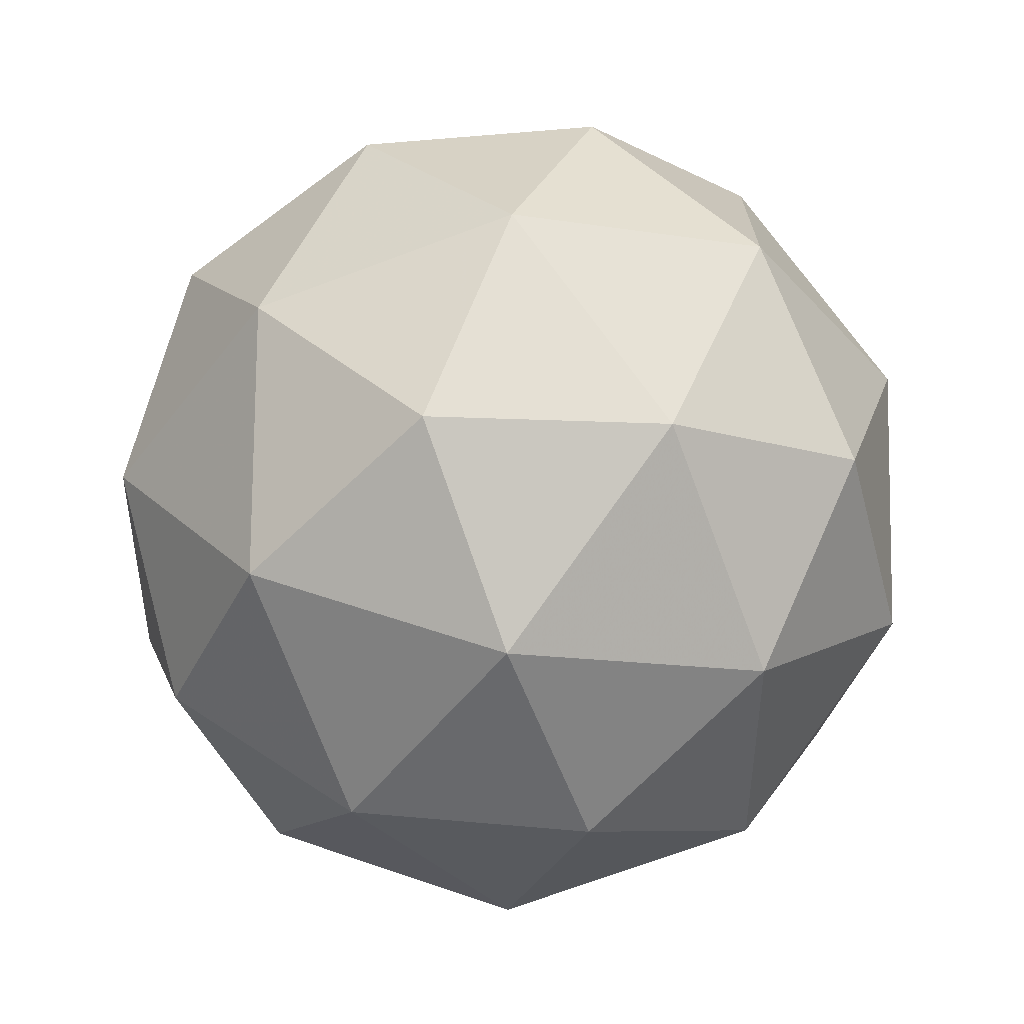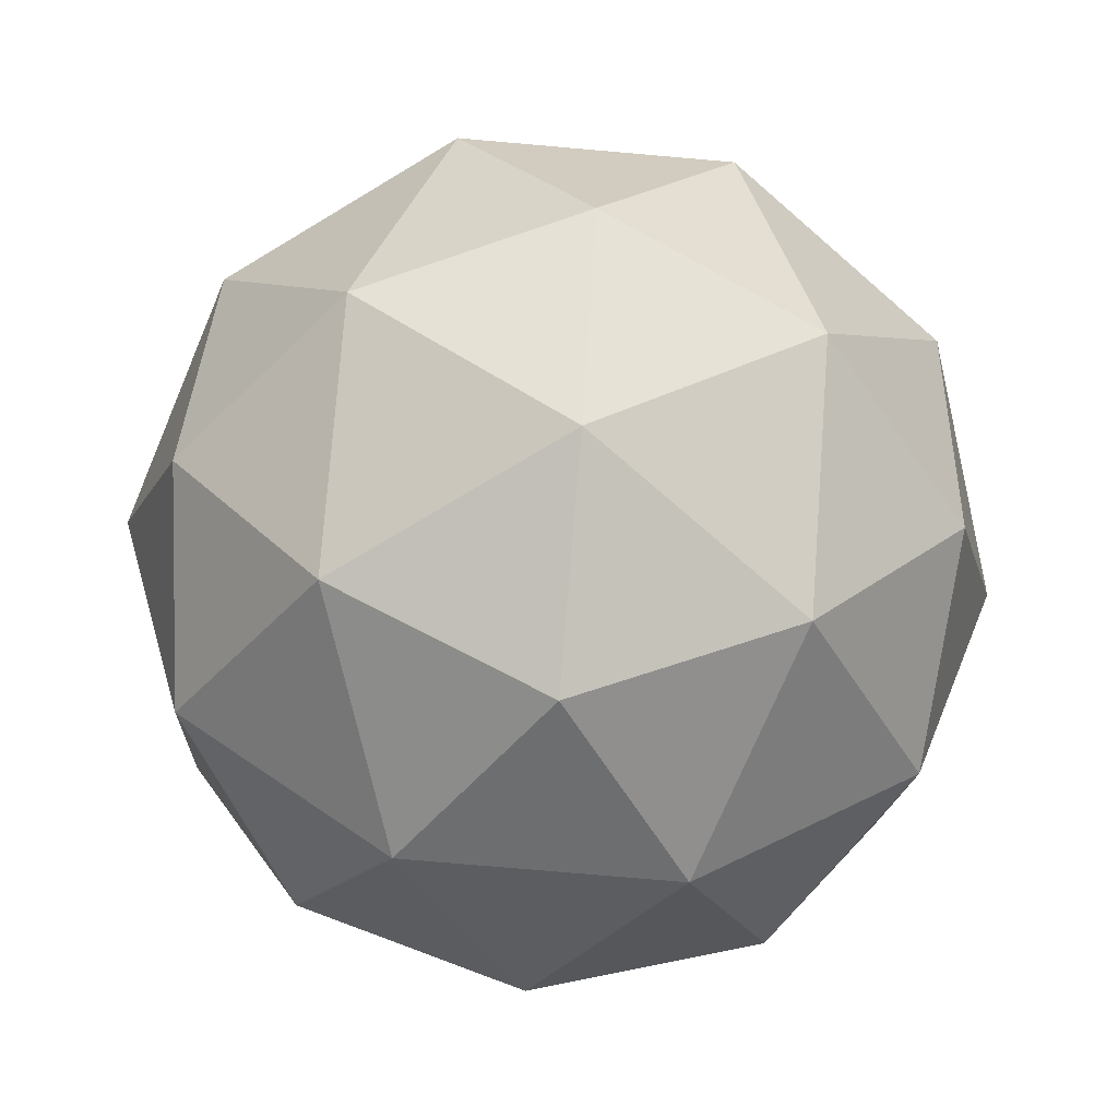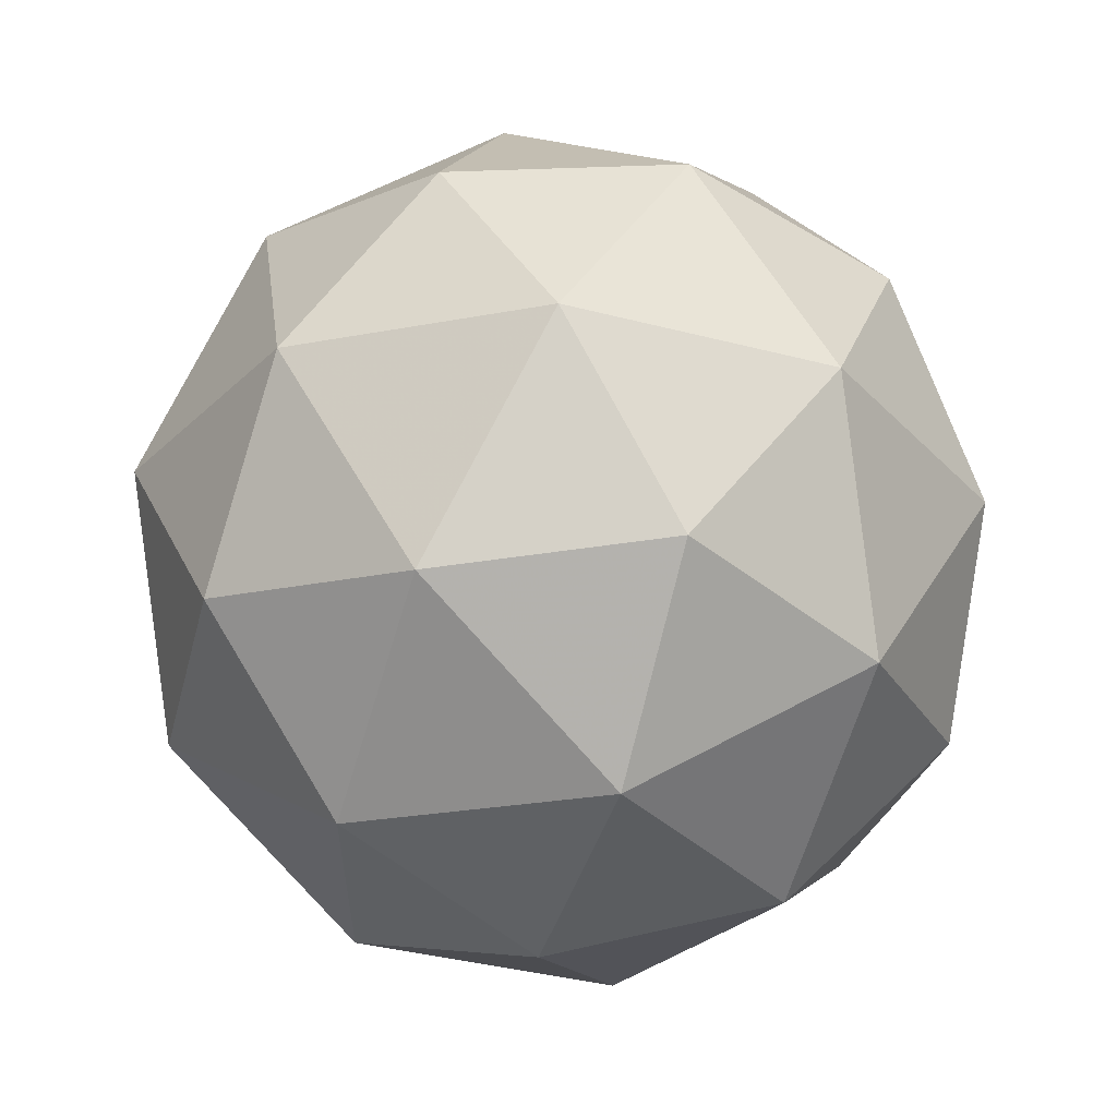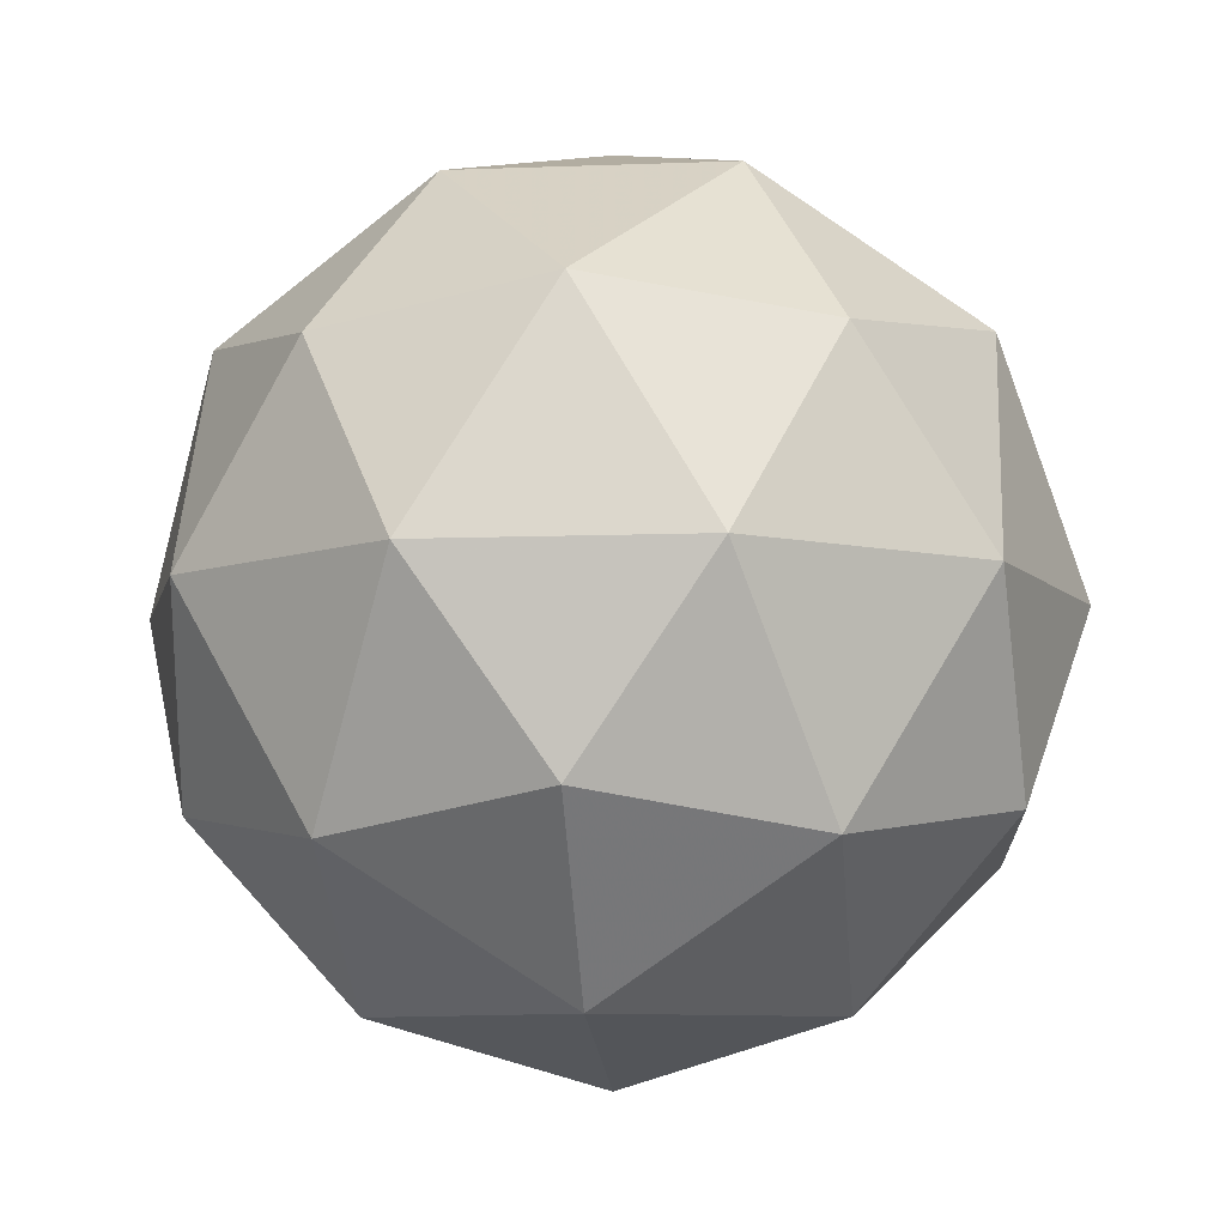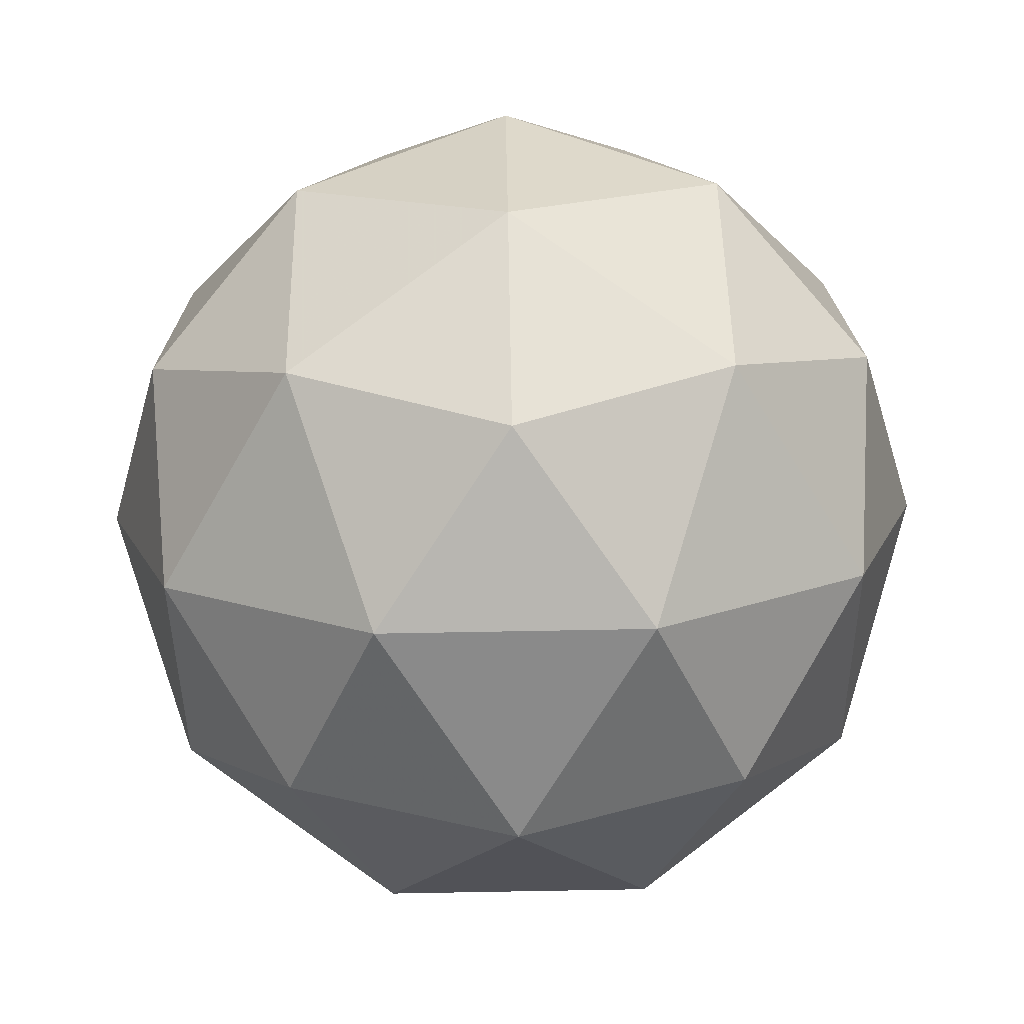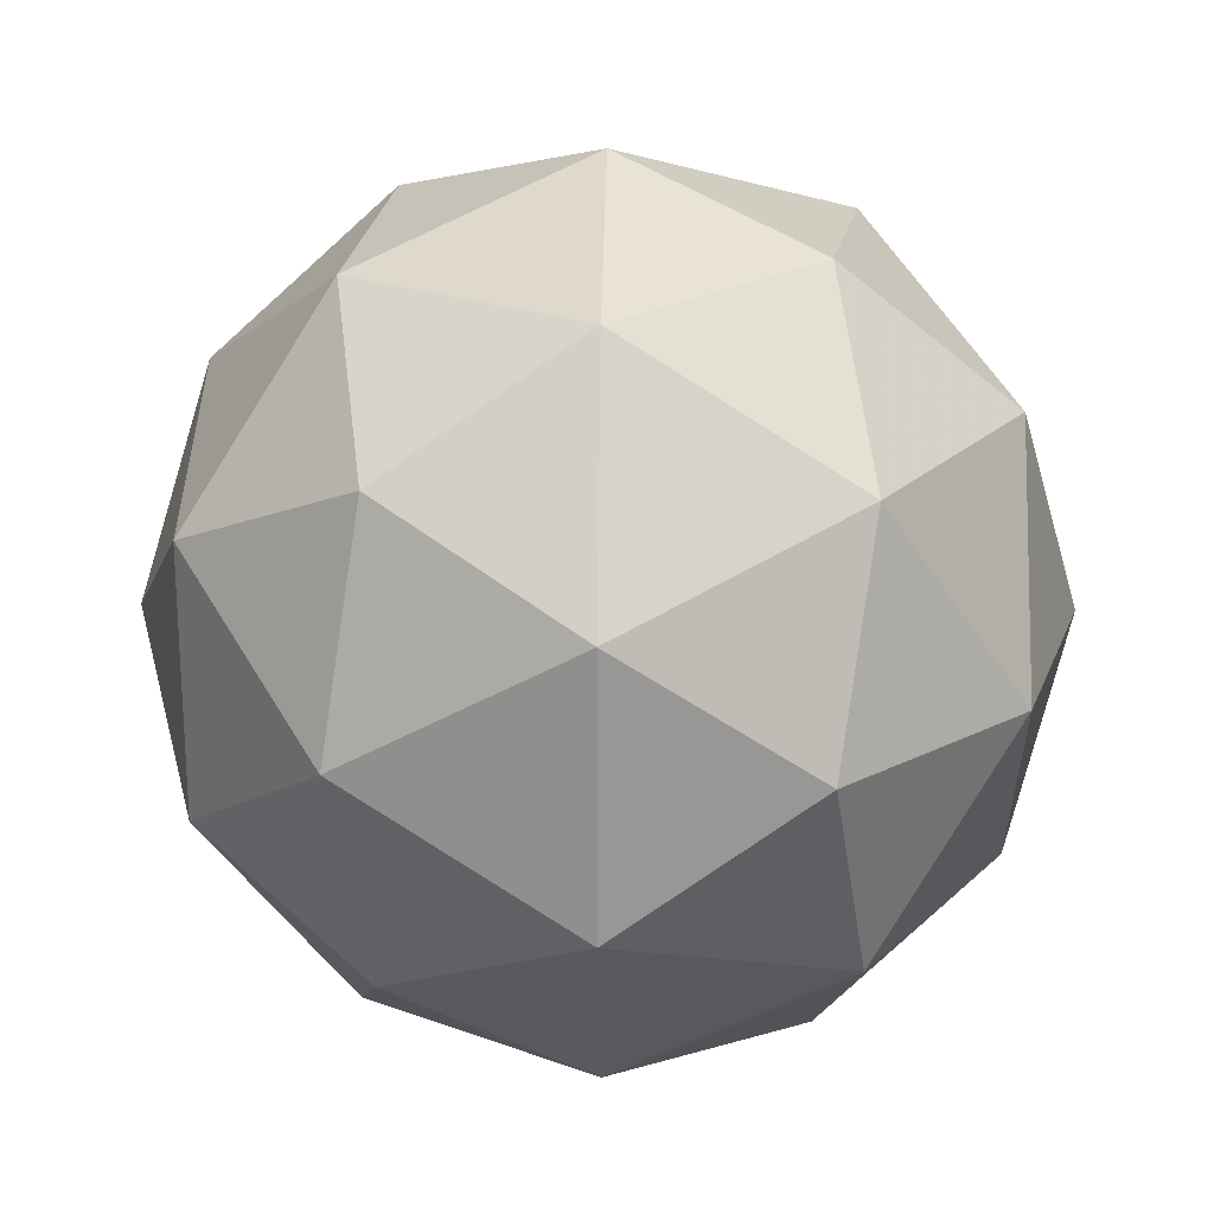
<metadata>
{"format":"obj","ext":"obj","renderer":"f3d","projection":"perspective","resolution":1024,"background":"white","views":[{"elev":47.9,"azim":169.9,"up":"+Z"},{"elev":-73.7,"azim":121.0,"up":"+Y"},{"elev":58.9,"azim":-61.0,"up":"+Z"},{"elev":-8.5,"azim":60.0,"up":"+Y"},{"elev":79.3,"azim":-163.0,"up":"+Y"},{"elev":22.2,"azim":91.1,"up":"+Z"}]}
</metadata>
<code>
g AVDR-i11-g120-s1899
v 9322 2229 5927
v 9411 2261 5992
v 9287 2261 6032
v 9474 2345 6037
v 9500 2329 5927
v 9211 2261 5927
v 9287 2261 5822
v 9411 2261 5862
v 9521 2439 5992
v 9264 2345 6105
v 9377 2329 6097
v 9322 2439 6137
v 9134 2345 5927
v 9177 2329 6032
v 9122 2439 5992
v 9264 2345 5748
v 9177 2329 5822
v 9198 2439 5757
v 9474 2345 5816
v 9377 2329 5757
v 9445 2439 5757
v 9445 2439 6097
v 9198 2439 6097
v 9122 2439 5862
v 9322 2439 5717
v 9521 2439 5862
v 9380 2533 6105
v 9466 2550 6032
v 9356 2618 6032
v 9170 2533 6037
v 9266 2550 6097
v 9232 2618 5992
v 9170 2533 5816
v 9143 2550 5927
v 9232 2618 5862
v 9380 2533 5748
v 9266 2550 5757
v 9356 2618 5822
v 9509 2533 5927
v 9466 2550 5822
v 9432 2618 5927
v 9322 2649 5927
f 1 2 3
f 4 2 5
f 1 3 6
f 1 6 7
f 1 7 8
f 4 5 9
f 10 11 12
f 13 14 15
f 16 17 18
f 19 20 21
f 4 9 22
f 10 12 23
f 13 15 24
f 16 18 25
f 19 21 26
f 27 28 29
f 30 31 32
f 33 34 35
f 36 37 38
f 39 40 41
f 41 38 42
f 41 40 38
f 40 36 38
f 38 35 42
f 38 37 35
f 37 33 35
f 35 32 42
f 35 34 32
f 34 30 32
f 32 29 42
f 32 31 29
f 31 27 29
f 29 41 42
f 29 28 41
f 28 39 41
f 26 40 39
f 26 21 40
f 21 36 40
f 25 37 36
f 25 18 37
f 18 33 37
f 24 34 33
f 24 15 34
f 15 30 34
f 23 31 30
f 23 12 31
f 12 27 31
f 22 28 27
f 22 9 28
f 9 39 28
f 21 25 36
f 21 20 25
f 20 16 25
f 18 24 33
f 18 17 24
f 17 13 24
f 15 23 30
f 15 14 23
f 14 10 23
f 12 22 27
f 12 11 22
f 11 4 22
f 9 26 39
f 9 5 26
f 5 19 26
f 8 20 19
f 8 7 20
f 7 16 20
f 7 17 16
f 7 6 17
f 6 13 17
f 6 14 13
f 6 3 14
f 3 10 14
f 5 8 19
f 5 2 8
f 2 1 8
f 3 11 10
f 3 2 11
f 2 4 11
f 2 4 11

</code>
